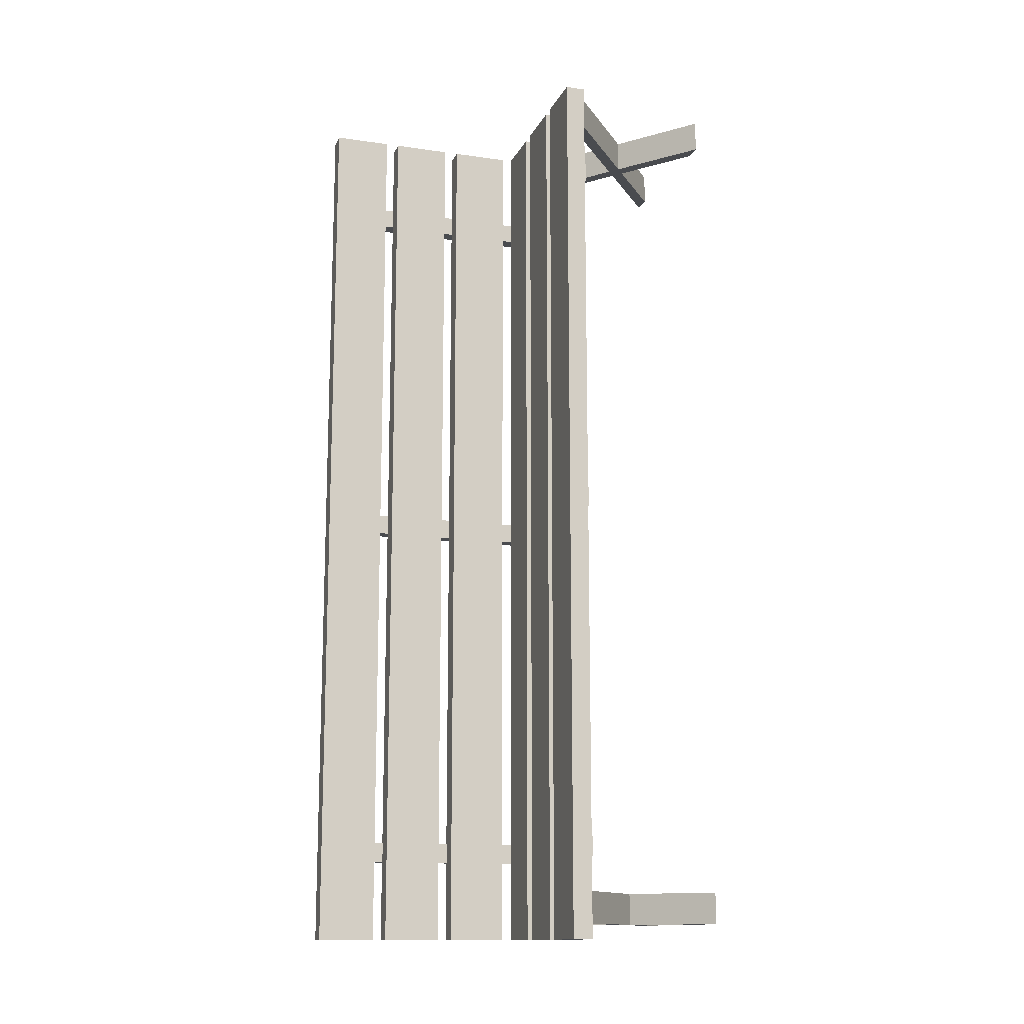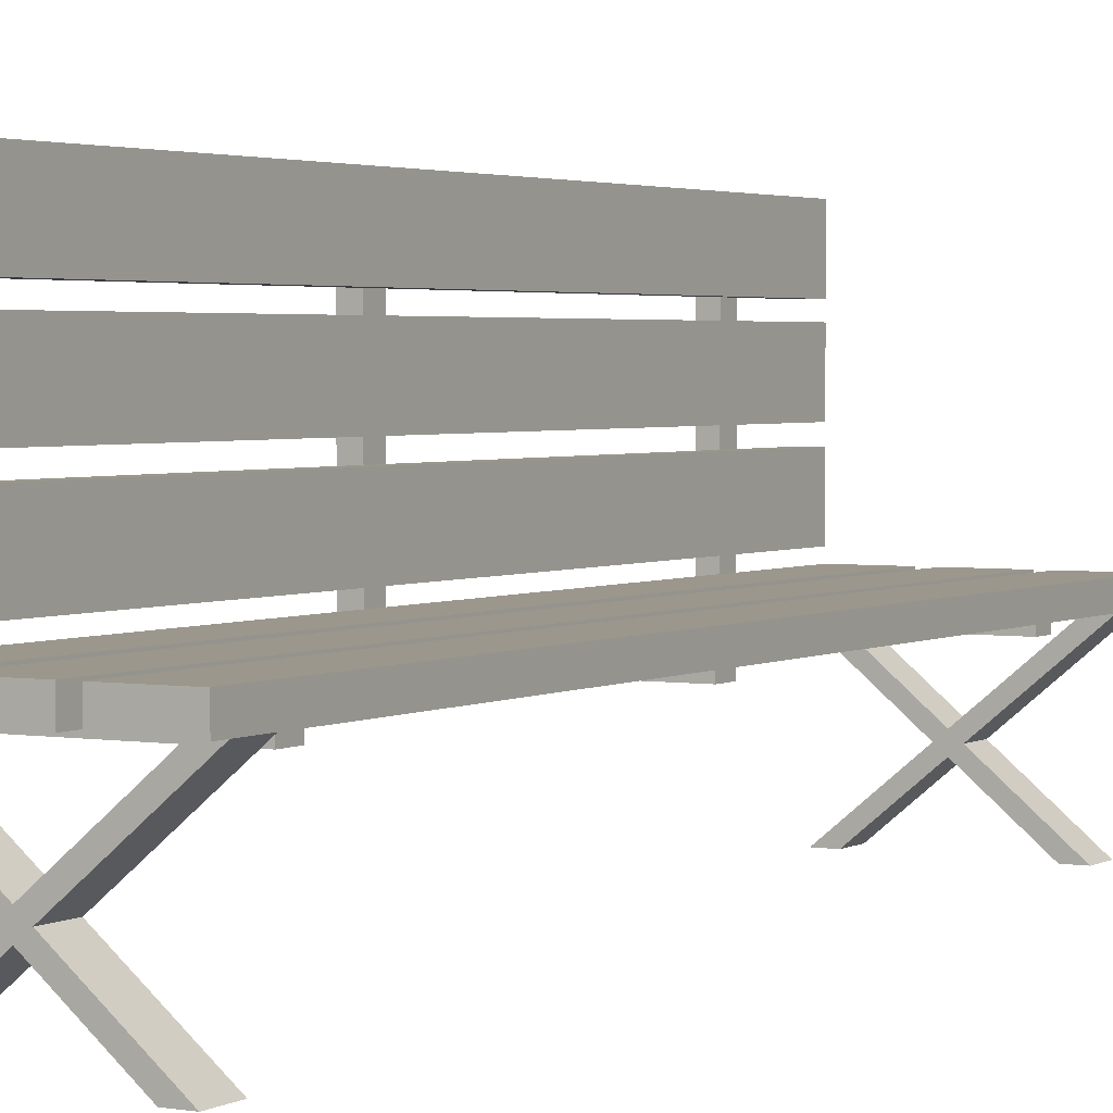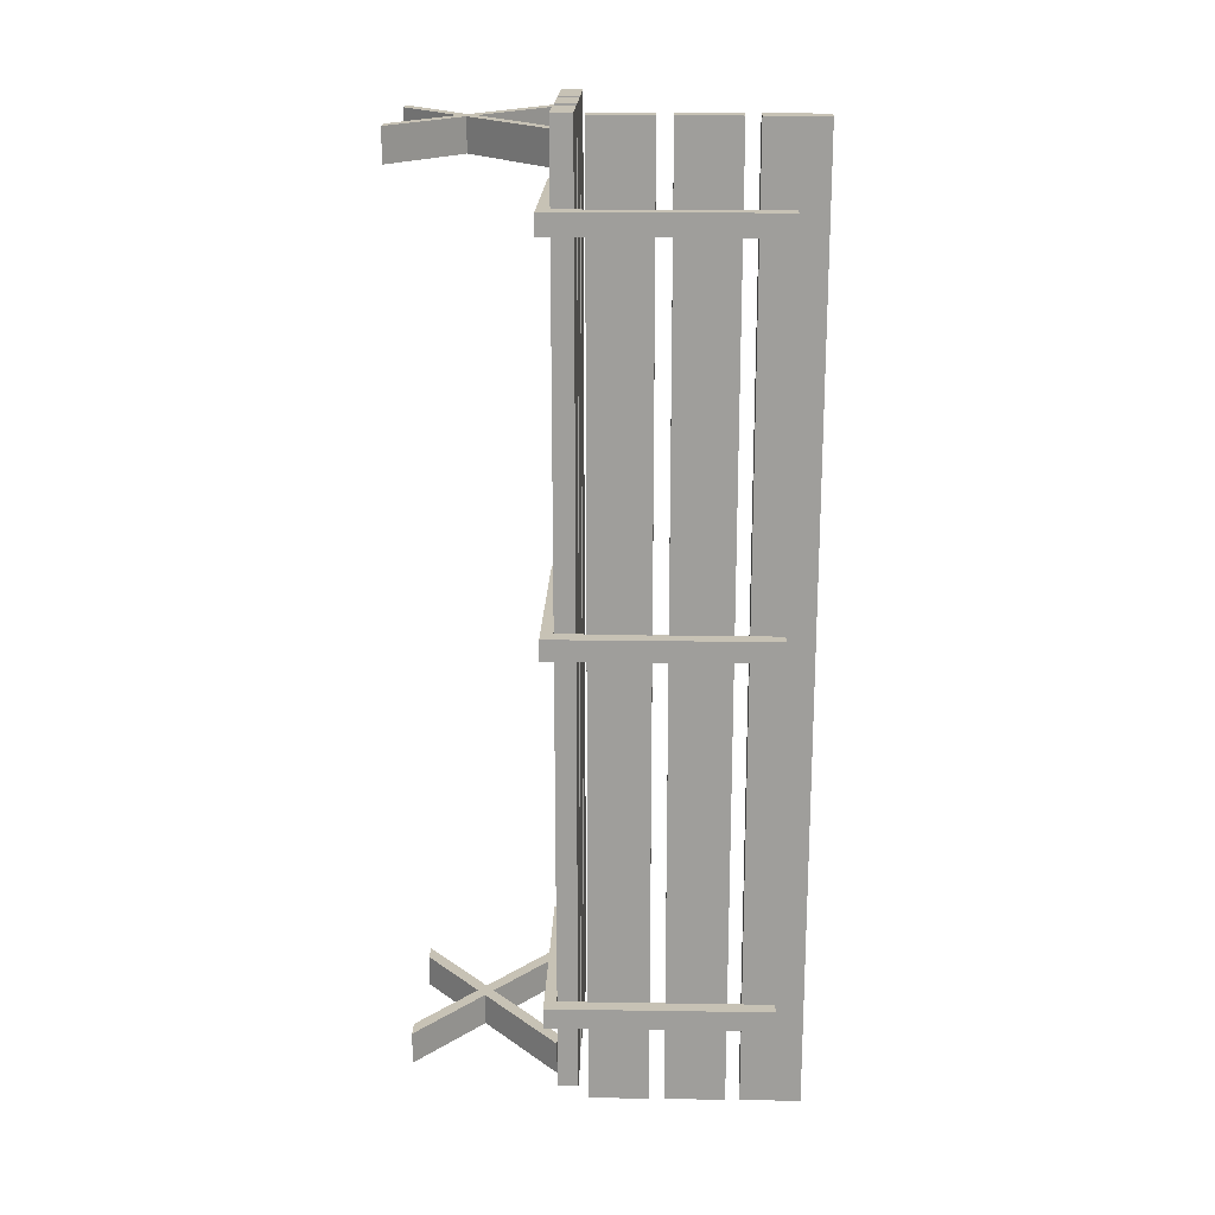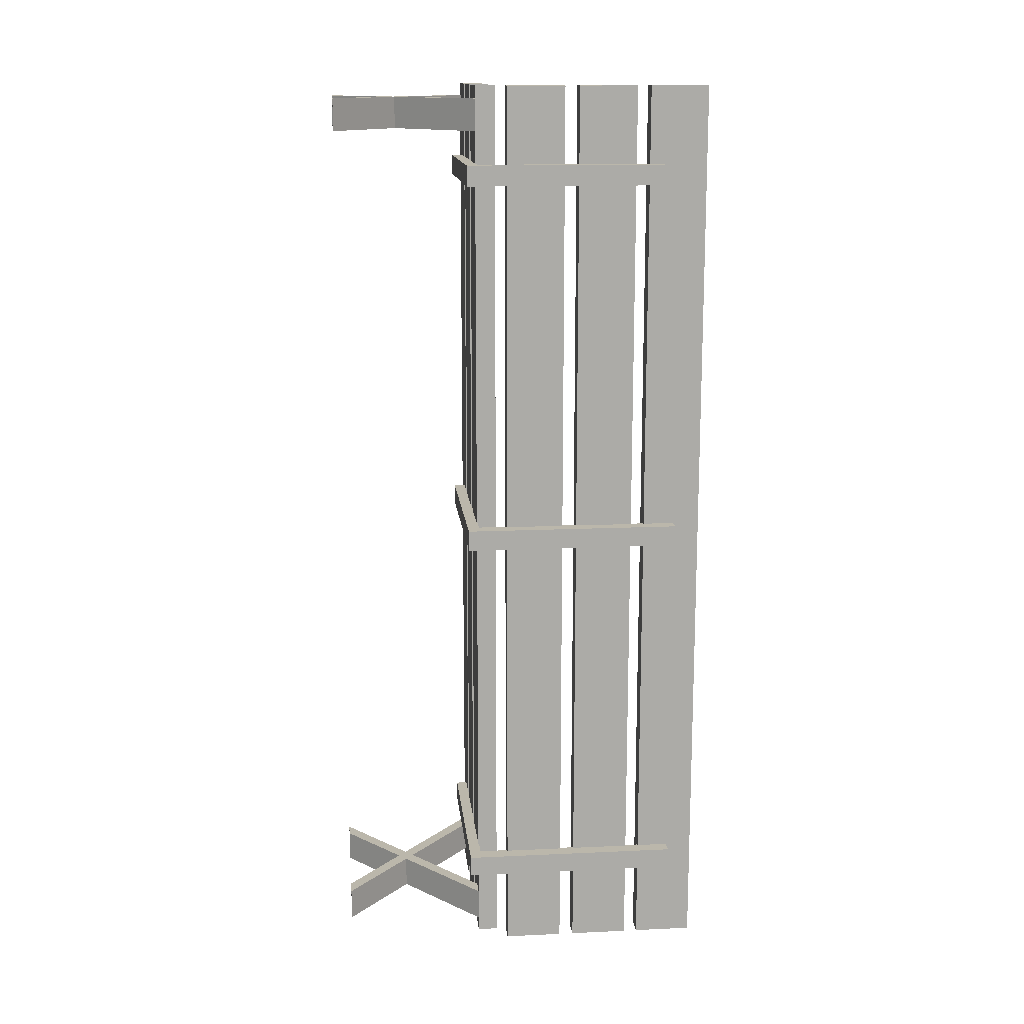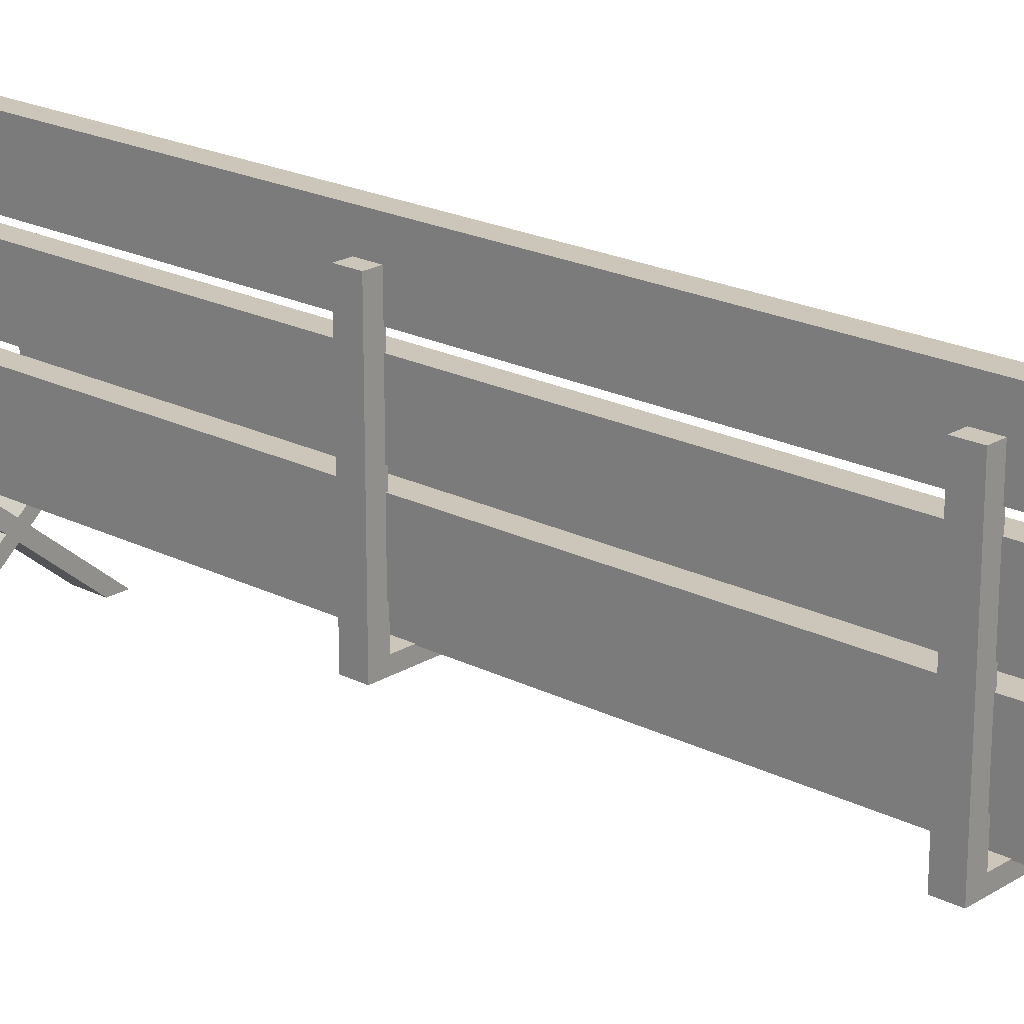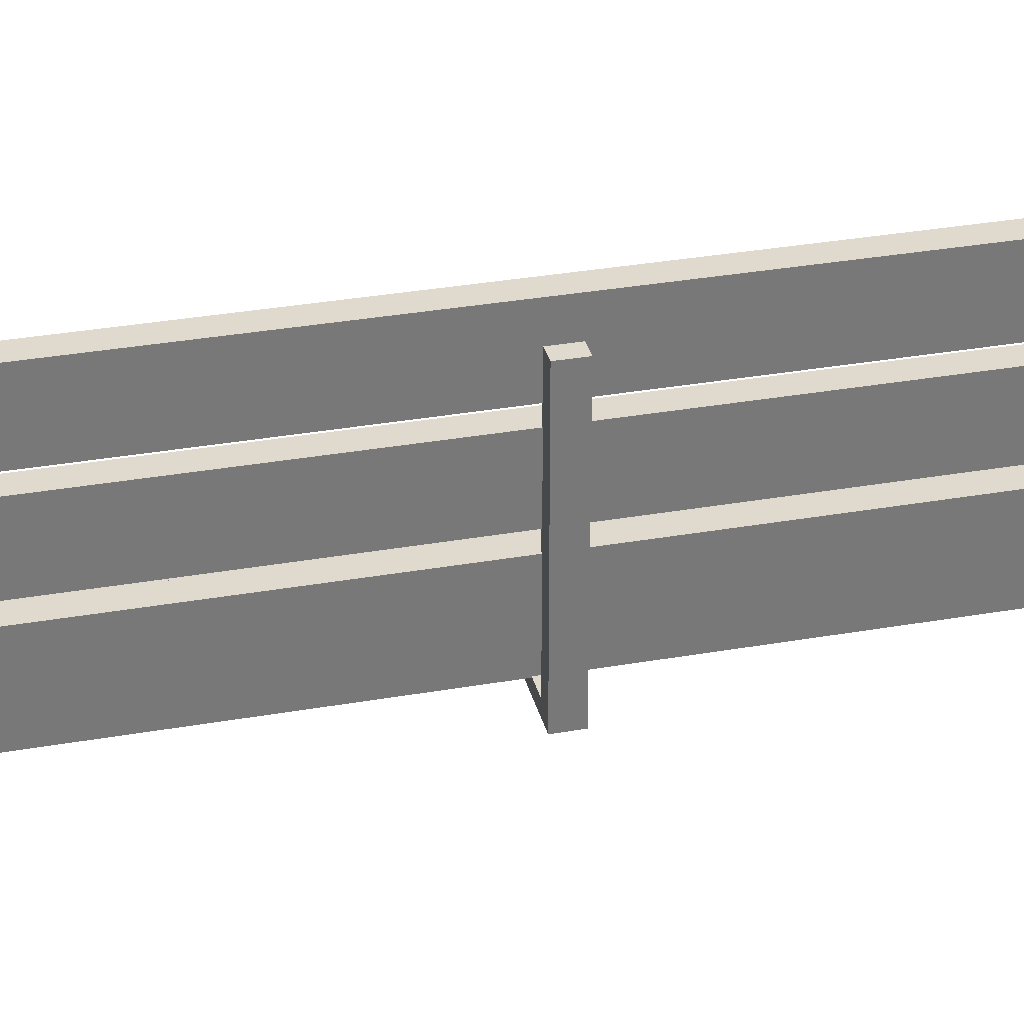
<metadata>
{"format":"obj","ext":"obj","renderer":"f3d","projection":"perspective","resolution":1024,"background":"white","views":[{"elev":-13.7,"azim":-107.9,"up":"+Z"},{"elev":2.8,"azim":-150.0,"up":"+Y"},{"elev":19.0,"azim":91.6,"up":"+Z"},{"elev":14.2,"azim":84.2,"up":"+Z"},{"elev":20.9,"azim":132.2,"up":"+Y"},{"elev":32.8,"azim":76.3,"up":"+Y"}]}
</metadata>
<code>
o Bench
v -1.143 0.6525 3.511
v 0.785 0.6525 3.511
v -1.143 0.7613 3.511
v 0.785 0.7613 3.511
v -1.143 0.7613 3.324
v 0.785 0.7613 3.324
v -1.143 0.6525 3.324
v 0.785 0.6525 3.324
v 0.6403 0.6525 3.511
v 0.6403 0.6525 3.324
v 0.6403 0.7613 3.324
v 0.6403 0.7613 3.511
v 0.6403 2.646 3.324
v 0.6403 2.646 3.511
v 0.785 2.646 3.511
v 0.785 2.646 3.324
v -1.143 0.6525 -3.287
v 0.785 0.6525 -3.287
v -1.143 0.7613 -3.287
v 0.785 0.7613 -3.287
v -1.143 0.7613 -3.474
v 0.785 0.7613 -3.474
v -1.143 0.6525 -3.474
v 0.785 0.6525 -3.474
v 0.6403 0.6525 -3.287
v 0.6403 0.6525 -3.474
v 0.6403 0.7613 -3.474
v 0.6403 0.7613 -3.287
v 0.6403 2.646 -3.475
v 0.6403 2.646 -3.287
v 0.785 2.646 -3.287
v 0.785 2.646 -3.475
v -1.143 0.6525 0.08372
v 0.785 0.6525 0.08372
v -1.143 0.7613 0.08372
v 0.785 0.7613 0.08372
v -1.143 0.7613 -0.1041
v 0.785 0.7613 -0.1041
v -1.143 0.6525 -0.1041
v 0.785 0.6525 -0.1041
v 0.6403 0.6525 0.08372
v 0.6403 0.6525 -0.1041
v 0.6403 0.7613 -0.1041
v 0.6403 0.7613 0.08372
v 0.6403 2.646 -0.1041
v 0.6403 2.646 0.08372
v 0.785 2.646 0.08372
v 0.785 2.646 -0.1041
v -0.06495 0.7543 4.214
v 0.4687 0.7543 4.214
v -0.06495 0.9383 4.214
v 0.4687 0.9383 4.214
v -0.06495 0.9383 -4.234
v 0.4687 0.9383 -4.234
v -0.06495 0.7543 -4.234
v 0.4687 0.7543 -4.234
v 0.176 -0.5421 -3.802
v 0.3514 -0.5421 -3.802
v -1.376 0.752 -3.802
v -1.201 0.752 -3.802
v -1.376 0.752 -4.094
v -1.201 0.752 -4.094
v 0.176 -0.5421 -4.094
v 0.3514 -0.5421 -4.094
v -1.067 -0.5421 -4.094
v -1.242 -0.5421 -4.094
v 0.4851 0.752 -4.094
v 0.3097 0.752 -4.094
v 0.4851 0.752 -3.802
v 0.3097 0.752 -3.802
v -1.067 -0.5421 -3.802
v -1.242 -0.5421 -3.802
v 0.6546 1.7 4.214
v 0.6546 2.233 4.214
v 0.4706 1.7 4.214
v 0.4706 2.233 4.214
v 0.4706 1.7 -4.234
v 0.4706 2.233 -4.234
v 0.6546 1.7 -4.234
v 0.6546 2.233 -4.234
v 0.6546 1.032 4.214
v 0.6546 1.566 4.214
v 0.4706 1.032 4.214
v 0.4706 1.566 4.214
v 0.4706 1.032 -4.234
v 0.4706 1.566 -4.234
v 0.6546 1.032 -4.234
v 0.6546 1.566 -4.234
v 0.6546 2.358 4.214
v 0.6546 2.892 4.214
v 0.4706 2.358 4.214
v 0.4706 2.892 4.214
v 0.4706 2.358 -4.234
v 0.4706 2.892 -4.234
v 0.6546 2.358 -4.234
v 0.6546 2.892 -4.234
v -0.7415 0.7543 4.214
v -0.2078 0.7543 4.214
v -0.7415 0.9383 4.214
v -0.2078 0.9383 4.214
v -0.7415 0.9383 -4.234
v -0.2078 0.9383 -4.234
v -0.7415 0.7543 -4.234
v -0.2078 0.7543 -4.234
v 0.176 -0.5421 4.097
v 0.3514 -0.5421 4.097
v -1.376 0.752 4.097
v -1.201 0.752 4.097
v -1.376 0.752 3.805
v -1.201 0.752 3.805
v 0.176 -0.5421 3.805
v 0.3514 -0.5421 3.805
v -1.392 0.7543 4.214
v -0.8585 0.7543 4.214
v -1.392 0.9383 4.214
v -0.8585 0.9383 4.214
v -1.392 0.9383 -4.234
v -0.8585 0.9383 -4.234
v -1.392 0.7543 -4.234
v -0.8585 0.7543 -4.234
v -1.067 -0.5421 3.805
v -1.242 -0.5421 3.805
v 0.4851 0.752 3.805
v 0.3097 0.752 3.805
v 0.4851 0.752 4.097
v 0.3097 0.752 4.097
v -1.067 -0.5421 4.097
v -1.242 -0.5421 4.097
f 12 9 2 4
f 13 14 15 16
f 10 11 6 8
f 9 10 8 2
f 2 8 6 4
f 7 1 3 5
f 7 10 9 1
f 5 11 10 7
f 3 12 11 5
f 1 9 12 3
f 11 12 14 13
f 12 4 15 14
f 4 6 16 15
f 6 11 13 16
f 28 25 18 20
f 29 30 31 32
f 26 27 22 24
f 25 26 24 18
f 18 24 22 20
f 23 17 19 21
f 23 26 25 17
f 21 27 26 23
f 19 28 27 21
f 17 25 28 19
f 27 28 30 29
f 28 20 31 30
f 20 22 32 31
f 22 27 29 32
f 44 41 34 36
f 45 46 47 48
f 42 43 38 40
f 41 42 40 34
f 34 40 38 36
f 39 33 35 37
f 39 42 41 33
f 37 43 42 39
f 35 44 43 37
f 33 41 44 35
f 43 44 46 45
f 44 36 47 46
f 36 38 48 47
f 38 43 45 48
f 49 50 52 51
f 51 52 54 53
f 53 54 56 55
f 55 56 50 49
f 50 56 54 52
f 55 49 51 53
f 57 58 60 59
f 59 60 62 61
f 61 62 64 63
f 63 64 58 57
f 58 64 62 60
f 63 57 59 61
f 65 66 68 67
f 67 68 70 69
f 69 70 72 71
f 71 72 66 65
f 66 72 70 68
f 71 65 67 69
f 73 74 76 75
f 75 76 78 77
f 77 78 80 79
f 79 80 74 73
f 74 80 78 76
f 79 73 75 77
f 81 82 84 83
f 83 84 86 85
f 85 86 88 87
f 87 88 82 81
f 82 88 86 84
f 87 81 83 85
f 89 90 92 91
f 91 92 94 93
f 93 94 96 95
f 95 96 90 89
f 90 96 94 92
f 95 89 91 93
f 97 98 100 99
f 99 100 102 101
f 101 102 104 103
f 103 104 98 97
f 98 104 102 100
f 103 97 99 101
f 105 106 108 107
f 107 108 110 109
f 109 110 112 111
f 111 112 106 105
f 106 112 110 108
f 111 105 107 109
f 113 114 116 115
f 115 116 118 117
f 117 118 120 119
f 119 120 114 113
f 114 120 118 116
f 119 113 115 117
f 121 122 124 123
f 123 124 126 125
f 125 126 128 127
f 127 128 122 121
f 122 128 126 124
f 127 121 123 125

</code>
